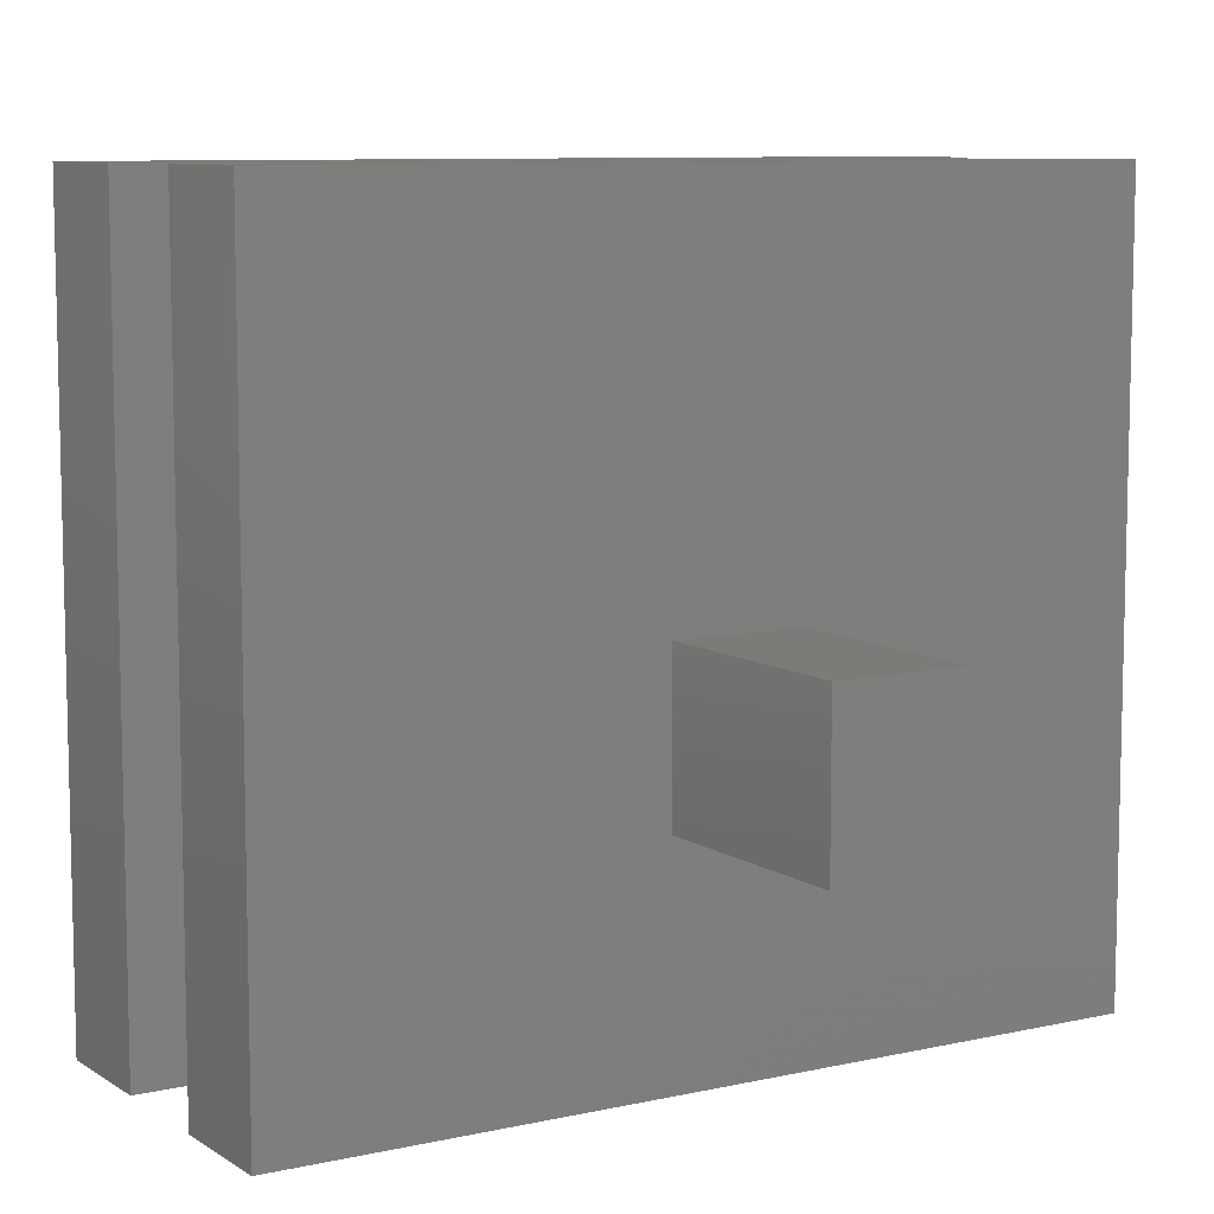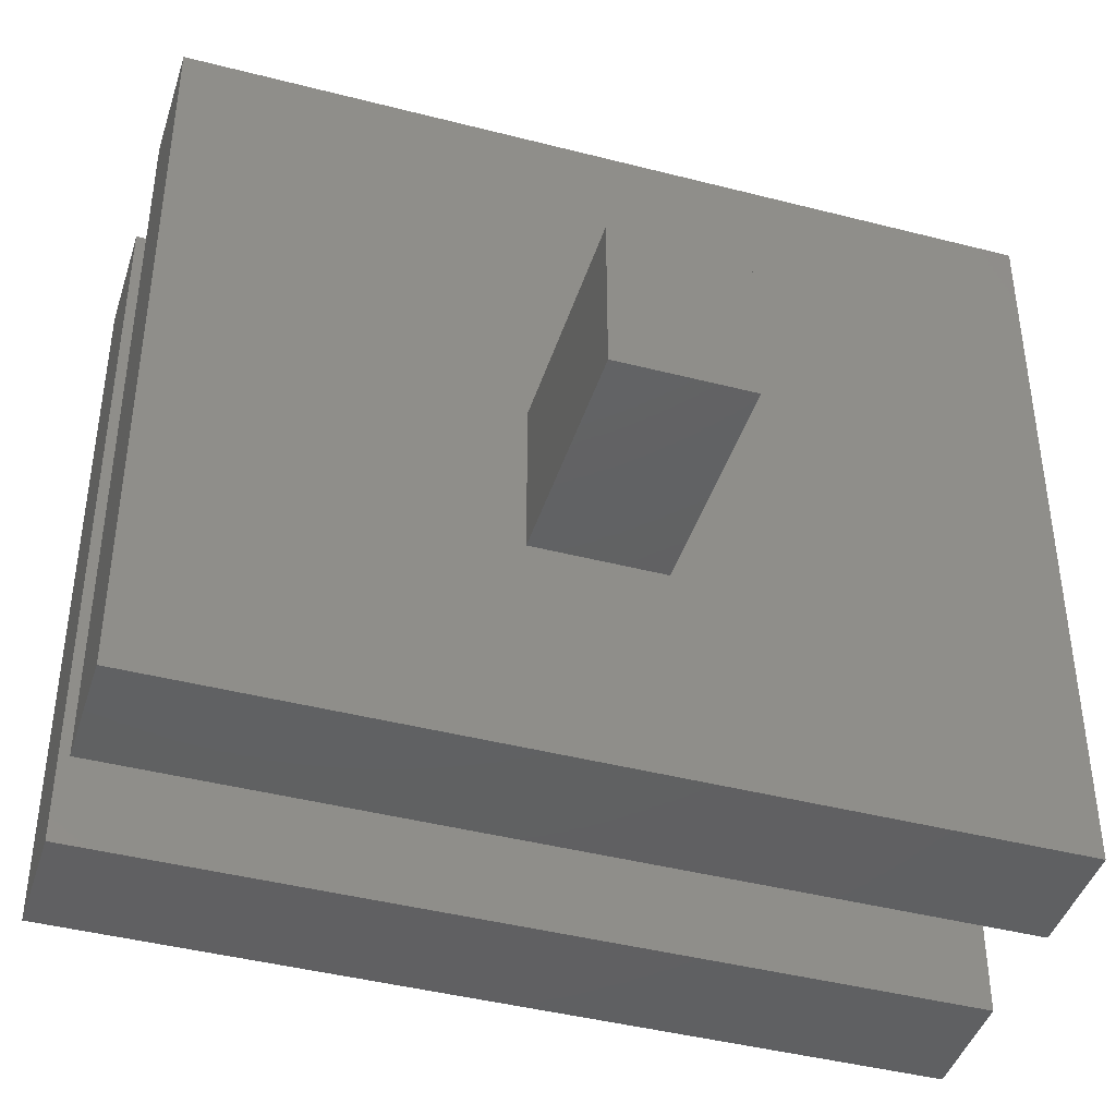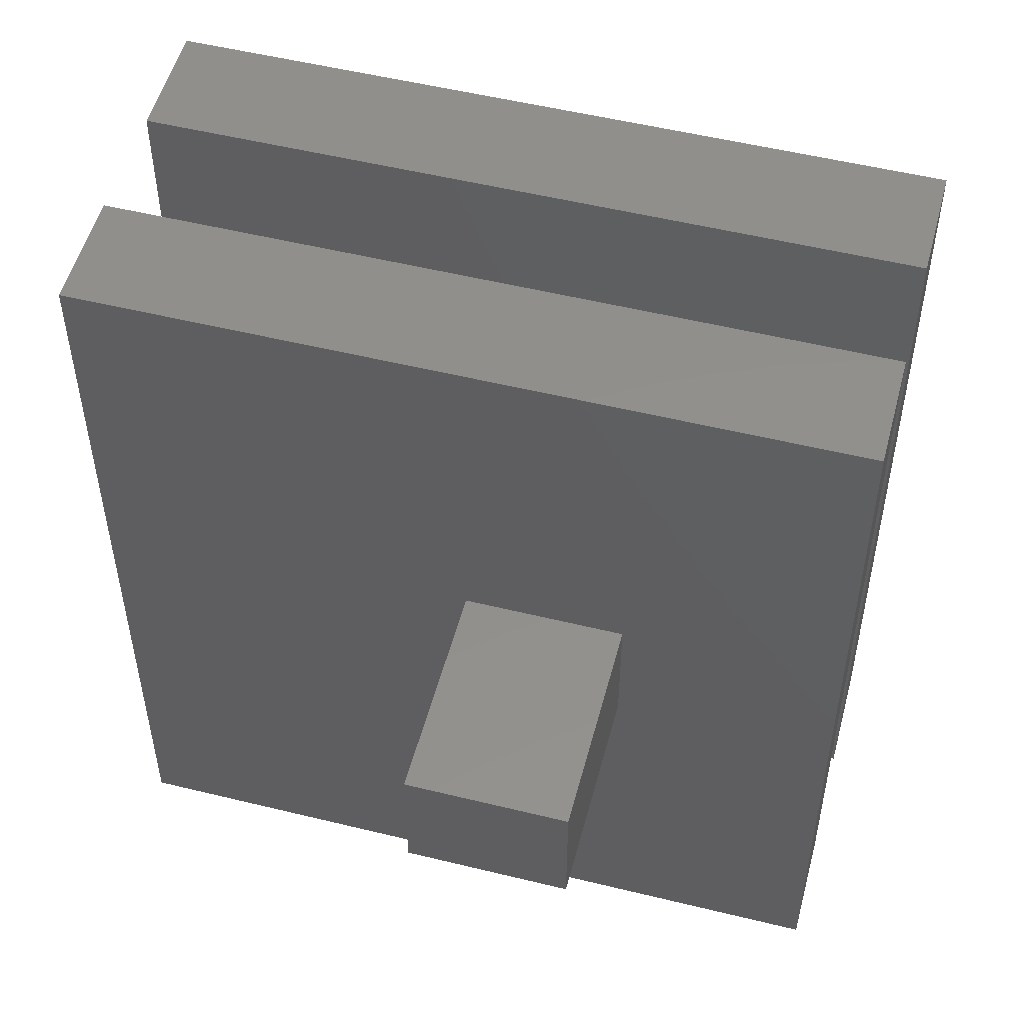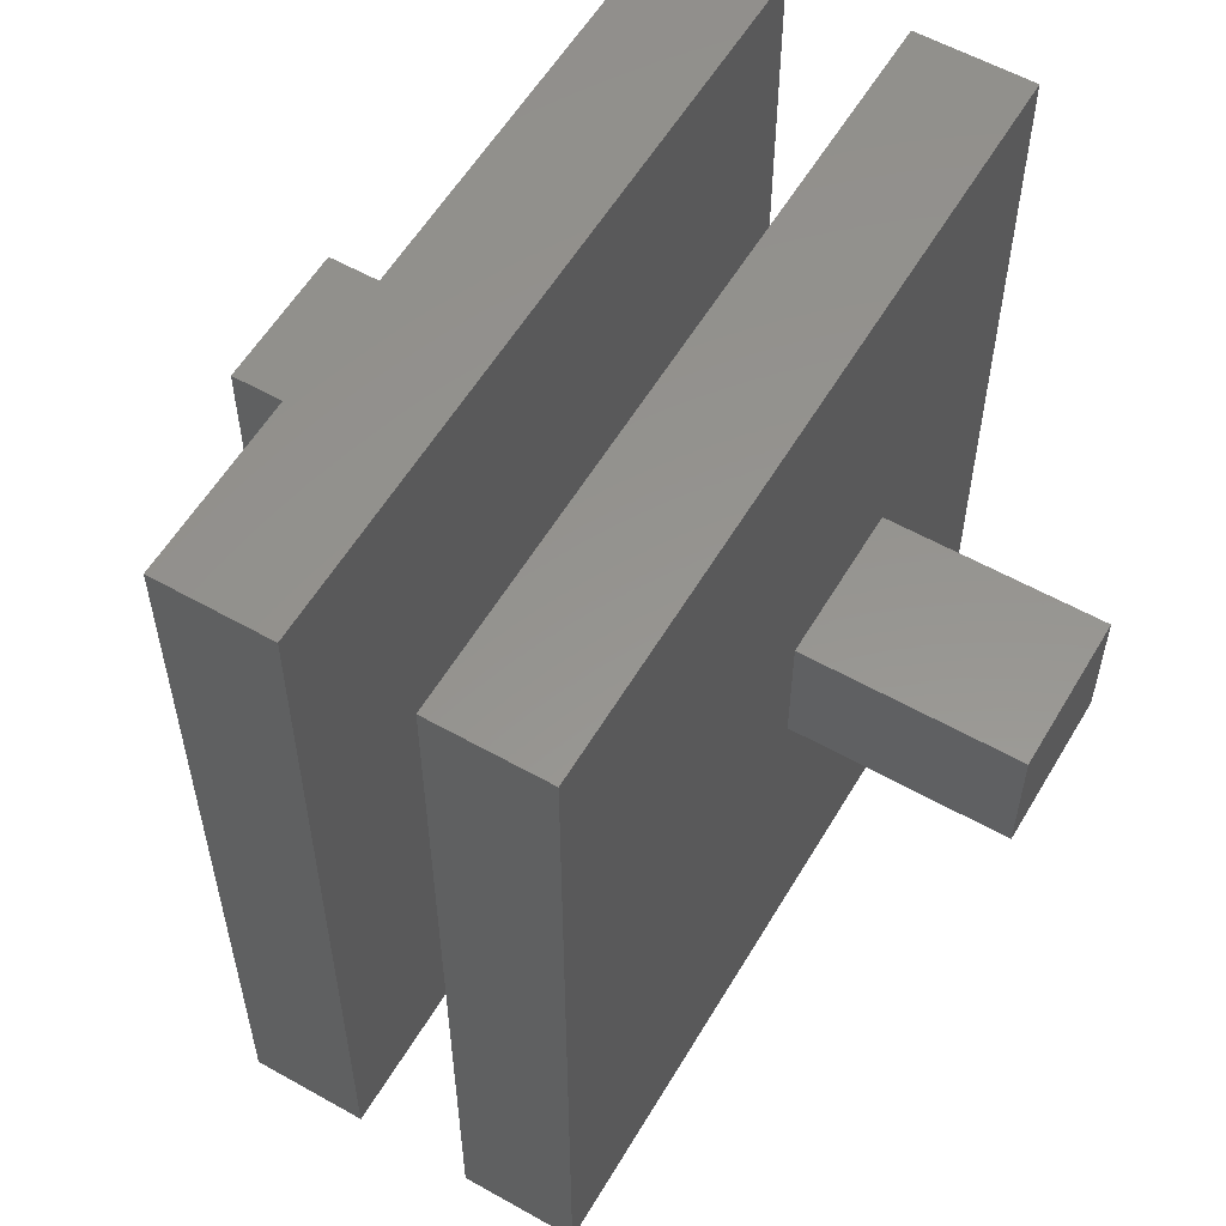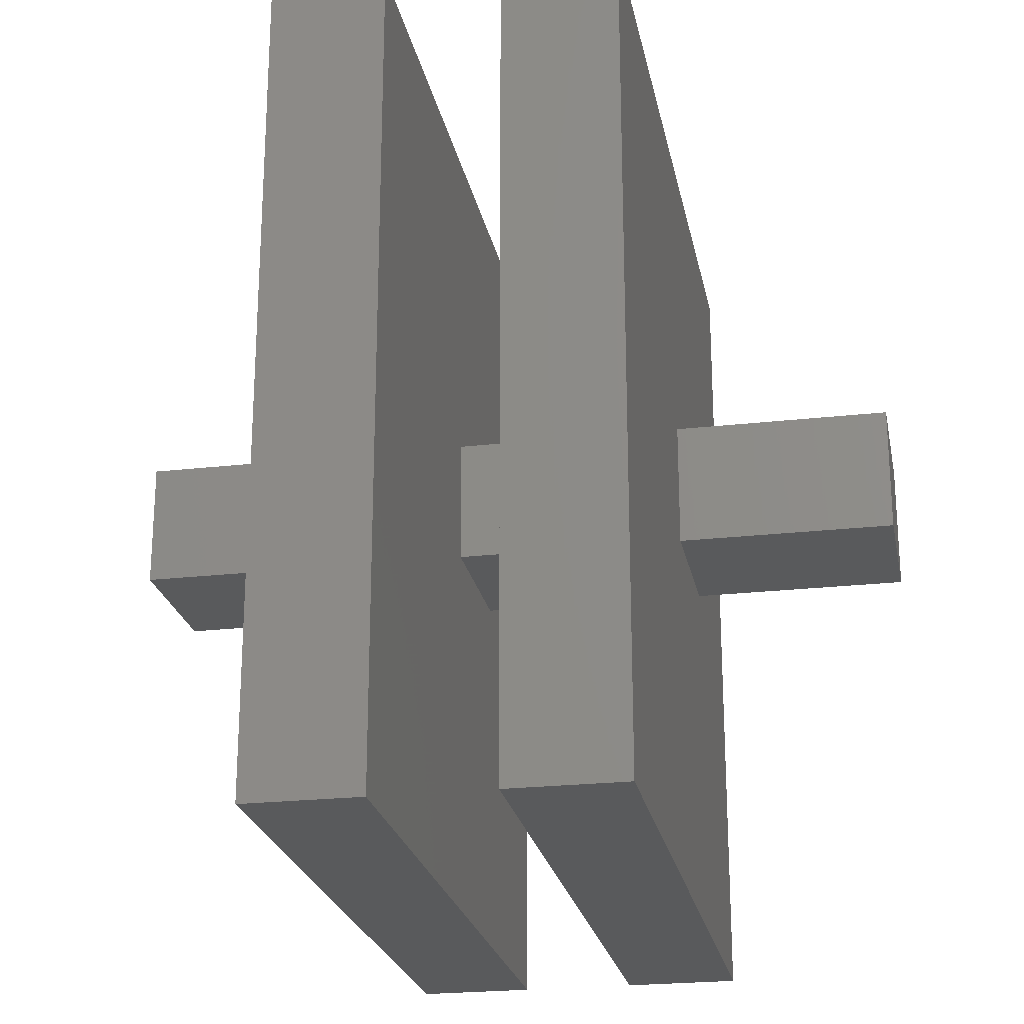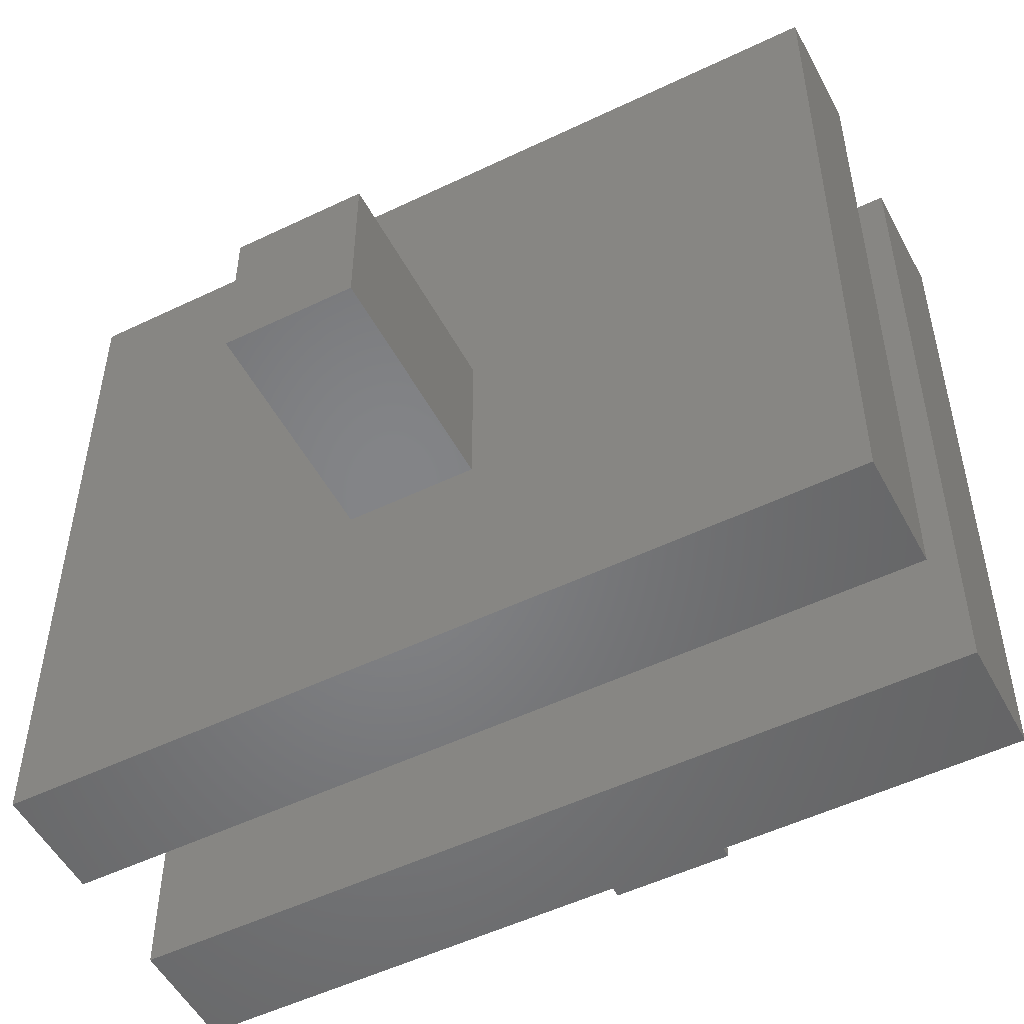
<metadata>
{"format":"stl","ext":"stl","renderer":"f3d","projection":"perspective","resolution":1024,"background":"white","views":[{"elev":8.7,"azim":58.6,"up":"+Z"},{"elev":-42.7,"azim":-107.1,"up":"+Z"},{"elev":52.6,"azim":104.8,"up":"+Y"},{"elev":57.2,"azim":30.4,"up":"+Y"},{"elev":-23.4,"azim":10.9,"up":"+Y"},{"elev":-52.0,"azim":-62.5,"up":"+Z"}]}
</metadata>
<code>
# stl→obj: 60 verts, 116 faces
v 0.02804 -0.1141 -0.01587
v -0.3317 -0.1141 0.2222
v -0.3317 -0.1141 -0.01587
v 0.02804 -0.1141 0.2222
v -0.3317 -0.1141 -0.03175
v 0.02804 -0.1141 -0.03175
v 0.02804 0.09048 -0.03175
v 0.02804 0.6365 0.2381
v 0.02804 0.6365 -0.381
v 0.02804 0.09048 -0.01587
v 0.02804 0.09048 0.2222
v 0.02804 -0.7138 -0.381
v 0.02804 -0.7138 0.2381
v -0.3317 0.09048 0.2222
v -0.3317 0.09048 -0.01587
v -0.3317 0.09048 -0.03175
v 0.2143 0.6365 0.2381
v 0.2143 0.6365 -0.381
v 0.02804 0.6365 0.8254
v 0.02804 -0.7138 0.8254
v 0.2143 -0.7138 -0.381
v 0.2143 -0.7138 0.2381
v 0.2143 -0.1141 -0.03175
v 0.2143 -0.1141 -0.01587
v 0.2143 -0.1141 0.2222
v 0.2143 0.09048 -0.03175
v 0.2143 0.09048 0.2222
v 0.2143 0.09048 -0.01587
v 0.2143 0.6365 0.8254
v 0.2143 -0.7138 0.8254
v 0.4005 -0.1141 -0.01587
v 0.4005 -0.1141 0.2222
v 0.4005 -0.1141 -0.03175
v 0.4005 0.09048 -0.03175
v 0.4005 0.09048 -0.01587
v 0.4005 0.09048 0.2222
v 0.4005 0.6365 0.2381
v 0.4005 0.6365 -0.381
v 0.4005 -0.7138 -0.381
v 0.4005 -0.7138 0.2381
v 0.5868 0.6365 0.2381
v 0.5868 0.6365 -0.381
v 0.4005 0.6365 0.8254
v 0.4005 -0.7138 0.8254
v 0.5868 -0.7138 -0.381
v 0.5868 -0.7138 0.2381
v 0.5868 -0.1141 -0.03175
v 0.5868 -0.1141 -0.01587
v 0.5868 -0.1141 0.2222
v 0.5868 0.09048 -0.03175
v 0.5868 0.09048 0.2222
v 0.5868 0.09048 -0.01587
v 0.5868 0.6365 0.8254
v 0.5868 -0.7138 0.8254
v 0.9367 -0.1141 -0.01587
v 0.9367 -0.1141 0.2222
v 0.9367 -0.1141 -0.03175
v 0.9367 0.09048 -0.03175
v 0.9367 0.09048 -0.01587
v 0.9367 0.09048 0.2222
f 1 2 3
f 1 4 2
f 1 3 5
f 1 5 6
f 7 8 9
f 10 8 7
f 6 7 9
f 11 8 10
f 12 6 9
f 13 4 1
f 13 1 6
f 13 6 12
f 13 8 11
f 13 11 4
f 11 14 2
f 11 2 4
f 3 14 15
f 3 2 14
f 7 5 16
f 7 6 5
f 3 15 16
f 3 16 5
f 8 17 18
f 8 18 9
f 13 19 8
f 13 20 19
f 18 21 12
f 18 12 9
f 22 13 12
f 22 12 21
f 15 11 10
f 15 14 11
f 15 10 7
f 15 7 16
f 23 22 21
f 24 22 23
f 25 22 24
f 18 26 23
f 18 23 21
f 17 27 28
f 17 28 26
f 17 26 18
f 17 22 25
f 17 25 27
f 8 29 17
f 8 19 29
f 22 20 13
f 22 30 20
f 29 20 30
f 29 19 20
f 17 30 22
f 17 29 30
f 31 25 24
f 31 32 25
f 31 24 23
f 31 23 33
f 34 23 26
f 34 33 23
f 28 35 34
f 28 34 26
f 28 36 35
f 28 27 36
f 36 27 25
f 36 25 32
f 34 37 38
f 35 37 34
f 33 34 38
f 36 37 35
f 39 33 38
f 40 32 31
f 40 31 33
f 40 33 39
f 40 37 36
f 40 36 32
f 37 41 42
f 37 42 38
f 40 43 37
f 40 44 43
f 42 45 39
f 42 39 38
f 46 40 39
f 46 39 45
f 47 46 45
f 48 46 47
f 49 46 48
f 42 50 47
f 42 47 45
f 41 51 52
f 41 52 50
f 41 50 42
f 41 46 49
f 41 49 51
f 37 53 41
f 37 43 53
f 46 44 40
f 46 54 44
f 53 44 54
f 53 43 44
f 41 54 46
f 41 53 54
f 55 49 48
f 55 56 49
f 55 48 47
f 55 47 57
f 58 47 50
f 58 57 47
f 52 59 58
f 52 58 50
f 52 60 59
f 52 51 60
f 60 51 49
f 60 49 56
f 59 56 55
f 59 60 56
f 59 55 57
f 59 57 58

</code>
